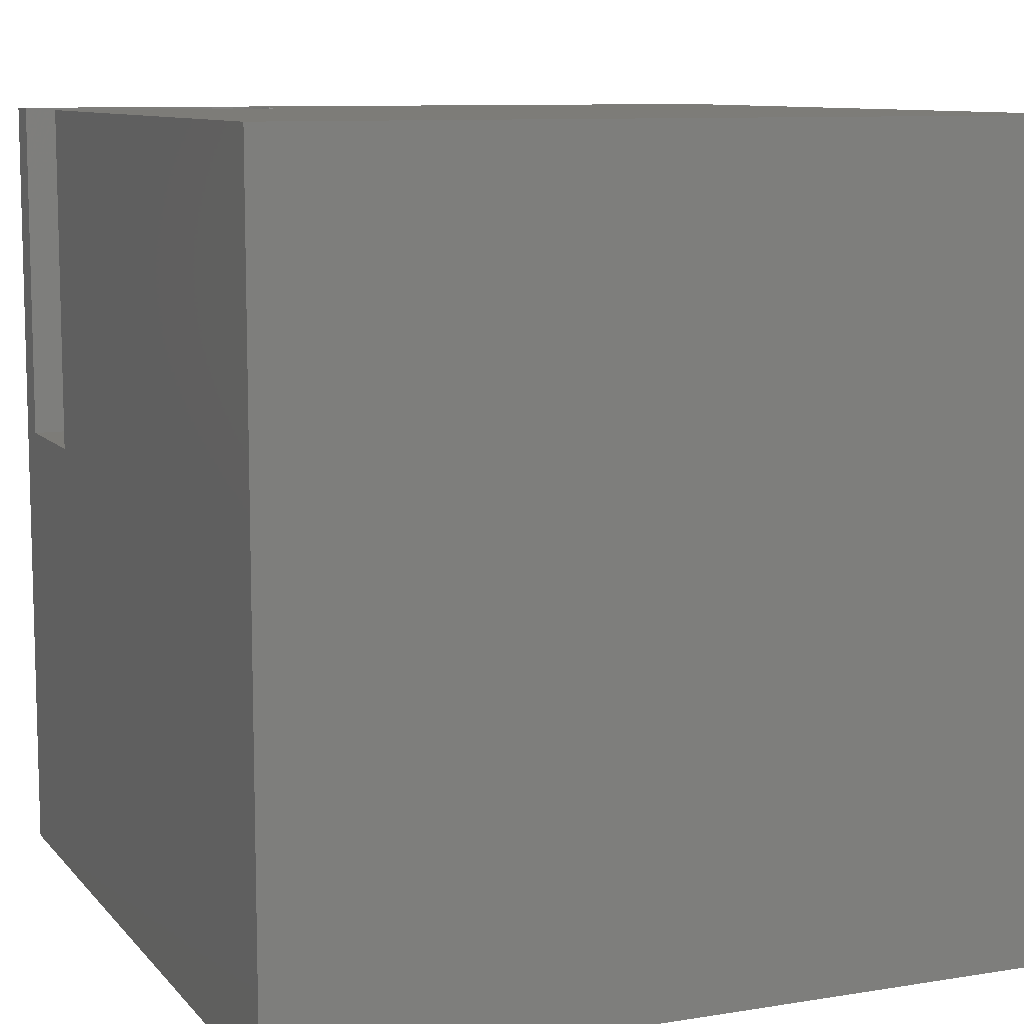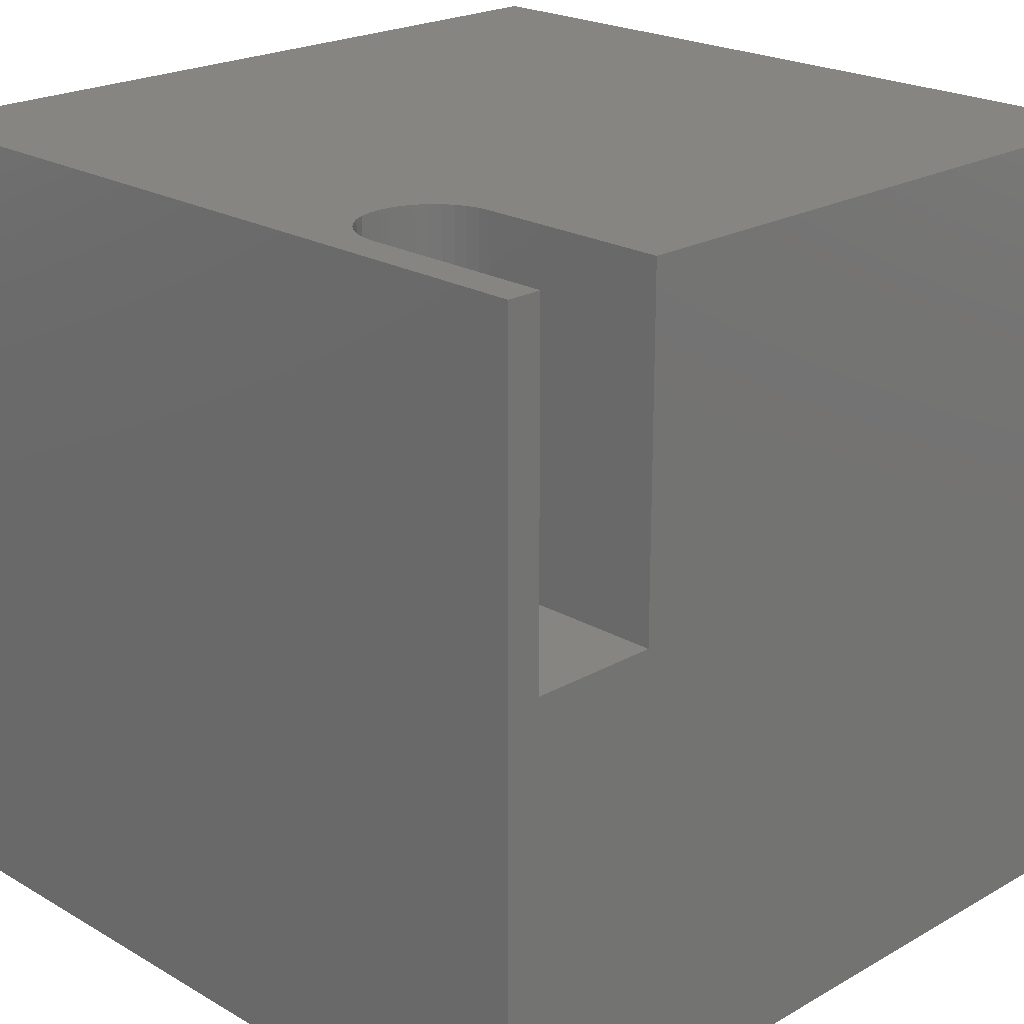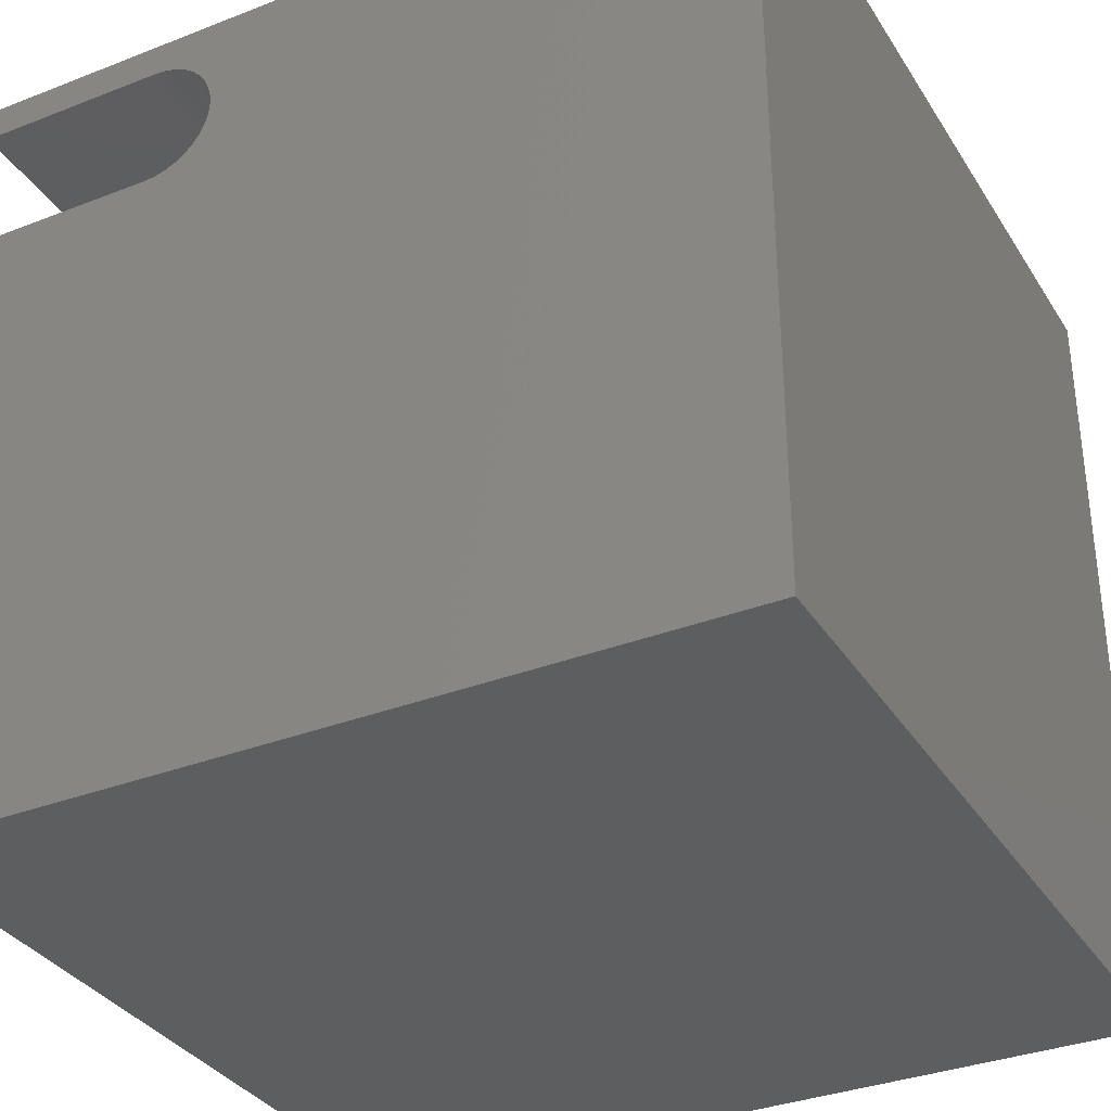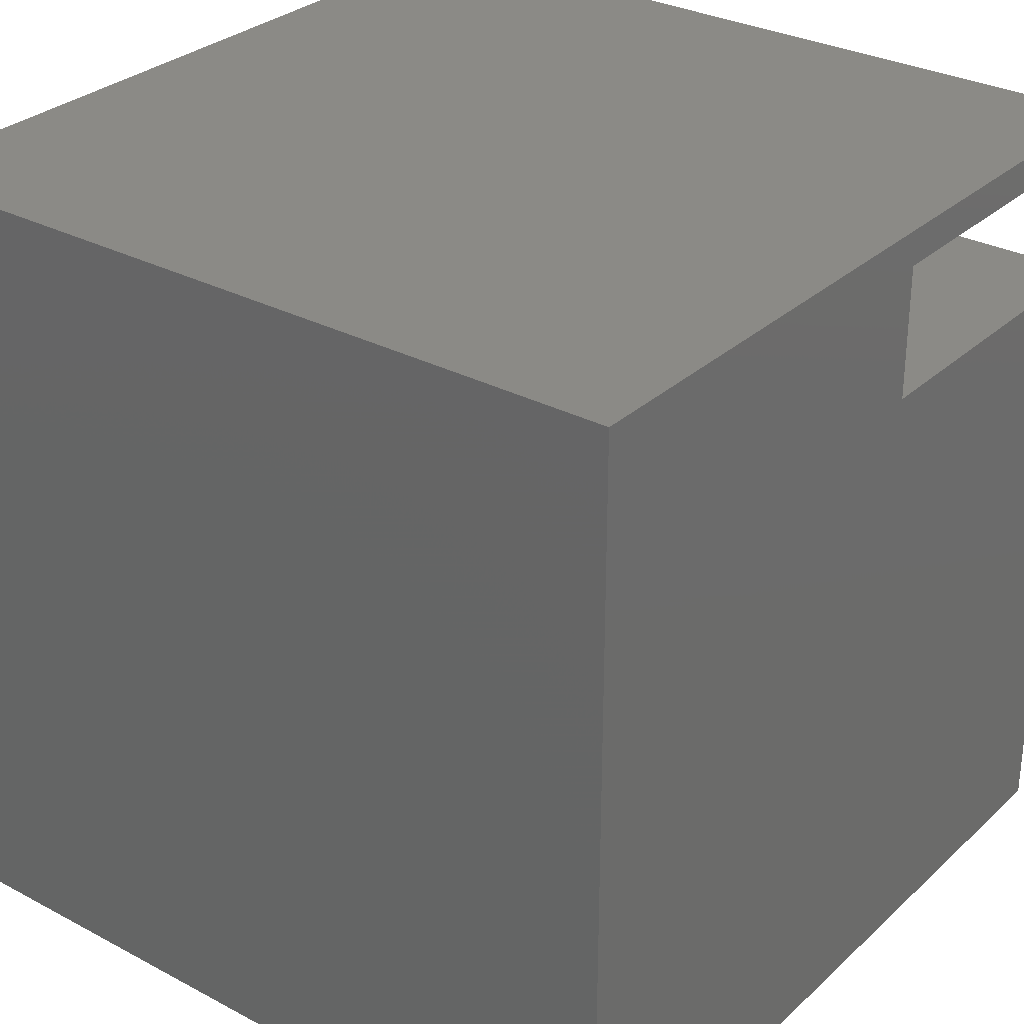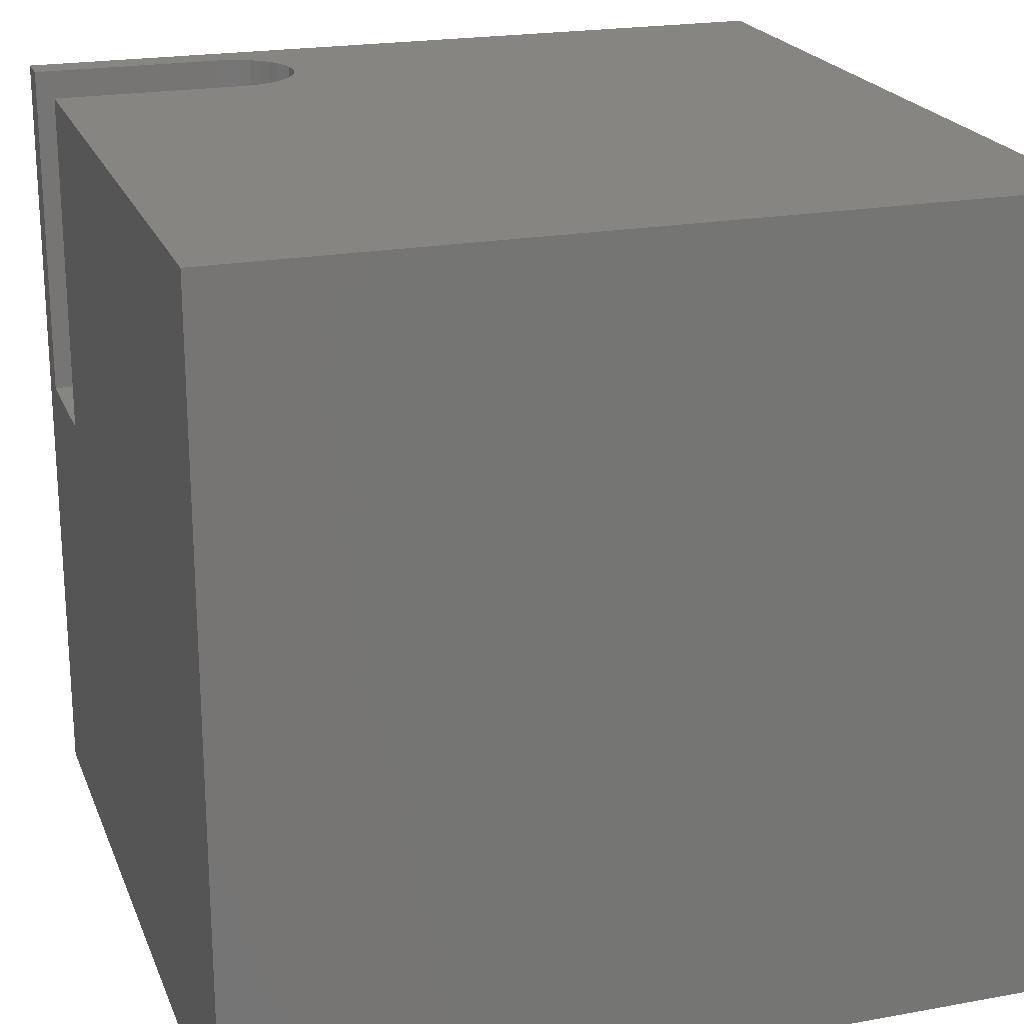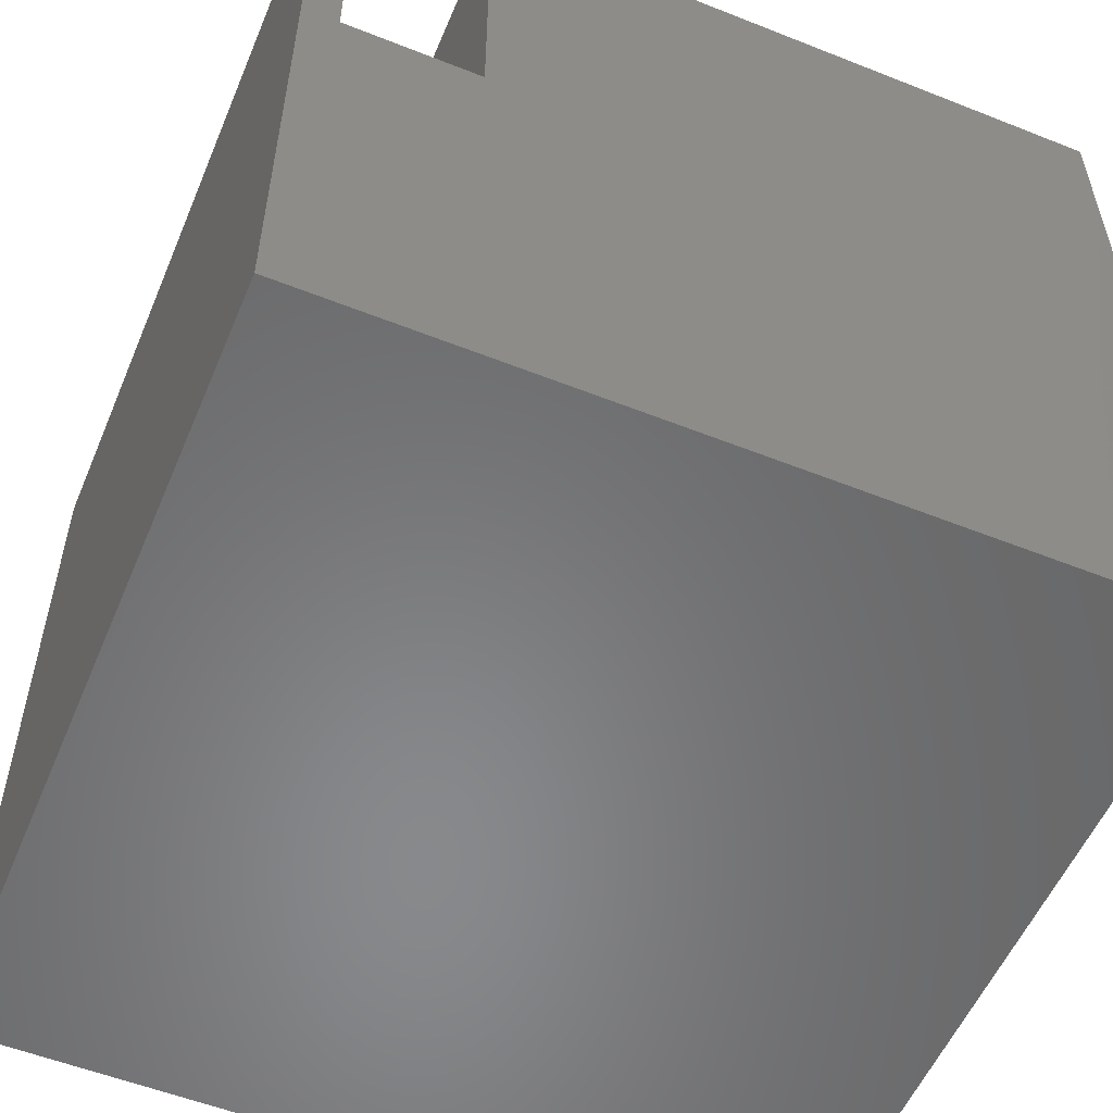
<metadata>
{"format":"stl","ext":"stl","renderer":"f3d","projection":"perspective","resolution":1024,"background":"white","views":[{"elev":9.5,"azim":-23.0,"up":"+Z"},{"elev":21.9,"azim":-134.7,"up":"+Z"},{"elev":-34.1,"azim":27.8,"up":"+Y"},{"elev":30.2,"azim":-142.4,"up":"+Y"},{"elev":21.3,"azim":-17.9,"up":"+Z"},{"elev":-55.2,"azim":-112.7,"up":"+Z"}]}
</metadata>
<code>
# stl→obj: 50 verts, 96 faces
v 0 9.566 10
v 0 10 10
v 0 9.566 5.698
v 0 10 0
v 0 7.922 5.698
v 0 0 0
v 0 7.922 10
v 0 0 10
v 2.394 7.922 10
v 2.805 8.032 10
v 2.675 7.971 10
v 10 0 10
v 2.536 7.934 10
v 10 10 10
v 2.536 9.554 10
v 2.675 9.516 10
v 2.394 9.566 10
v 2.805 9.456 10
v 2.922 9.374 10
v 3.024 9.272 10
v 3.106 9.155 10
v 3.166 9.025 10
v 3.203 8.887 10
v 3.216 8.744 10
v 3.203 8.601 10
v 3.166 8.463 10
v 3.106 8.333 10
v 3.024 8.215 10
v 2.922 8.114 10
v 10 10 0
v 10 0 0
v 2.536 9.554 5.698
v 2.394 9.566 5.698
v 2.536 7.934 5.698
v 2.394 7.922 5.698
v 3.203 8.887 5.698
v 3.166 9.025 5.698
v 3.024 8.215 5.698
v 2.675 9.516 5.698
v 2.675 7.971 5.698
v 2.805 8.032 5.698
v 3.166 8.463 5.698
v 3.203 8.601 5.698
v 3.216 8.744 5.698
v 3.106 9.155 5.698
v 3.024 9.272 5.698
v 2.922 9.374 5.698
v 2.922 8.114 5.698
v 2.805 9.456 5.698
v 3.106 8.333 5.698
f 1 2 3
f 3 2 4
f 3 4 5
f 5 4 6
f 5 6 7
f 7 6 8
f 9 7 8
f 10 11 12
f 12 11 8
f 8 11 13
f 8 13 9
f 14 15 16
f 15 14 17
f 17 14 2
f 17 2 1
f 16 18 14
f 14 18 19
f 14 19 20
f 20 21 14
f 14 21 22
f 14 22 23
f 23 24 14
f 14 24 25
f 14 25 12
f 12 25 26
f 12 26 27
f 27 28 12
f 12 28 29
f 12 29 10
f 30 14 31
f 31 14 12
f 4 30 6
f 6 30 31
f 14 30 2
f 2 30 4
f 31 12 6
f 6 12 8
f 32 33 34
f 3 5 33
f 33 5 35
f 33 35 34
f 36 37 38
f 32 34 39
f 39 34 40
f 39 40 41
f 42 43 44
f 37 45 38
f 38 45 46
f 38 46 47
f 41 48 39
f 39 48 38
f 39 38 49
f 49 38 47
f 36 38 44
f 44 38 50
f 44 50 42
f 3 33 1
f 1 33 17
f 35 9 13
f 35 13 34
f 34 13 11
f 34 11 40
f 40 11 10
f 40 10 41
f 41 10 29
f 41 29 48
f 48 29 28
f 48 28 38
f 38 28 27
f 38 27 50
f 50 27 26
f 50 26 42
f 42 26 25
f 42 25 43
f 43 25 24
f 43 24 44
f 44 24 23
f 44 23 36
f 36 23 22
f 36 22 37
f 37 22 21
f 37 21 45
f 45 21 20
f 45 20 46
f 46 20 19
f 46 19 47
f 47 19 18
f 47 18 49
f 49 18 16
f 49 16 39
f 39 16 15
f 39 15 32
f 32 15 17
f 32 17 33
f 35 5 9
f 9 5 7

</code>
